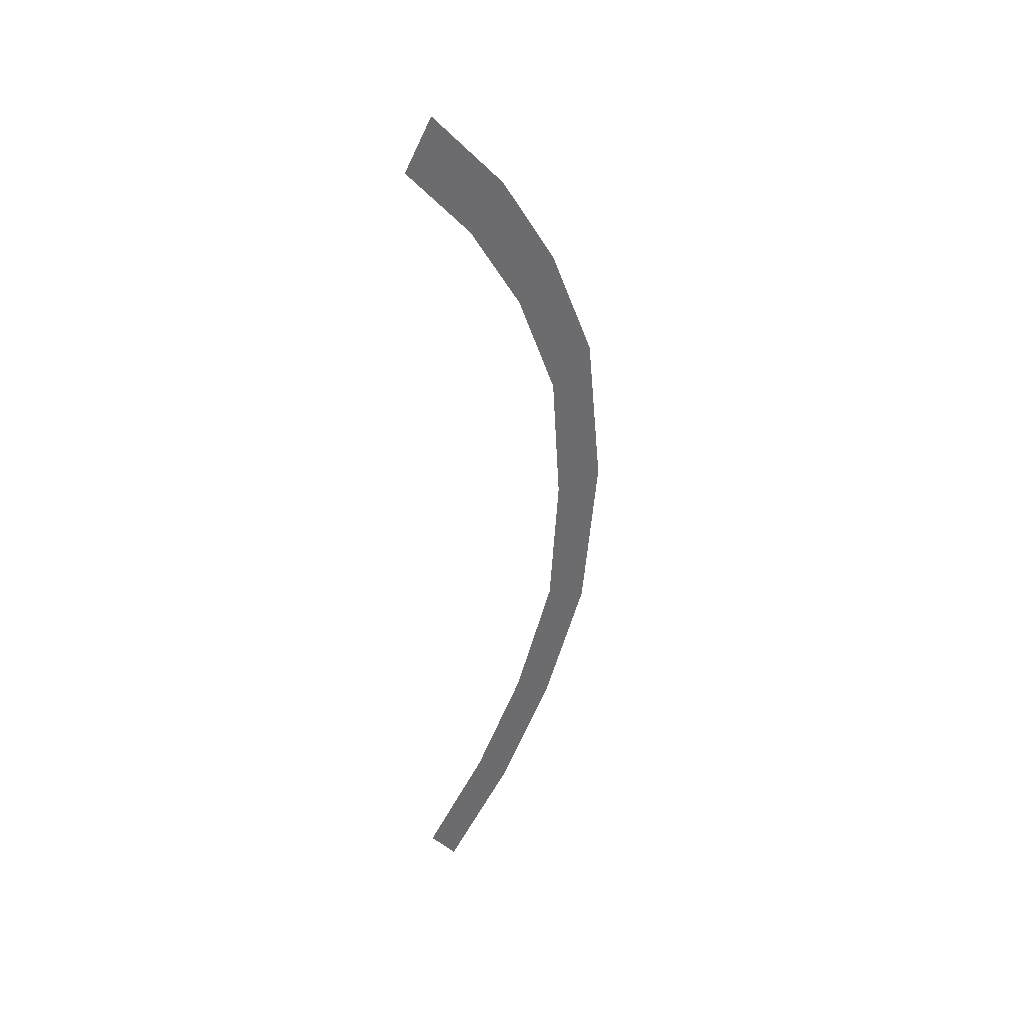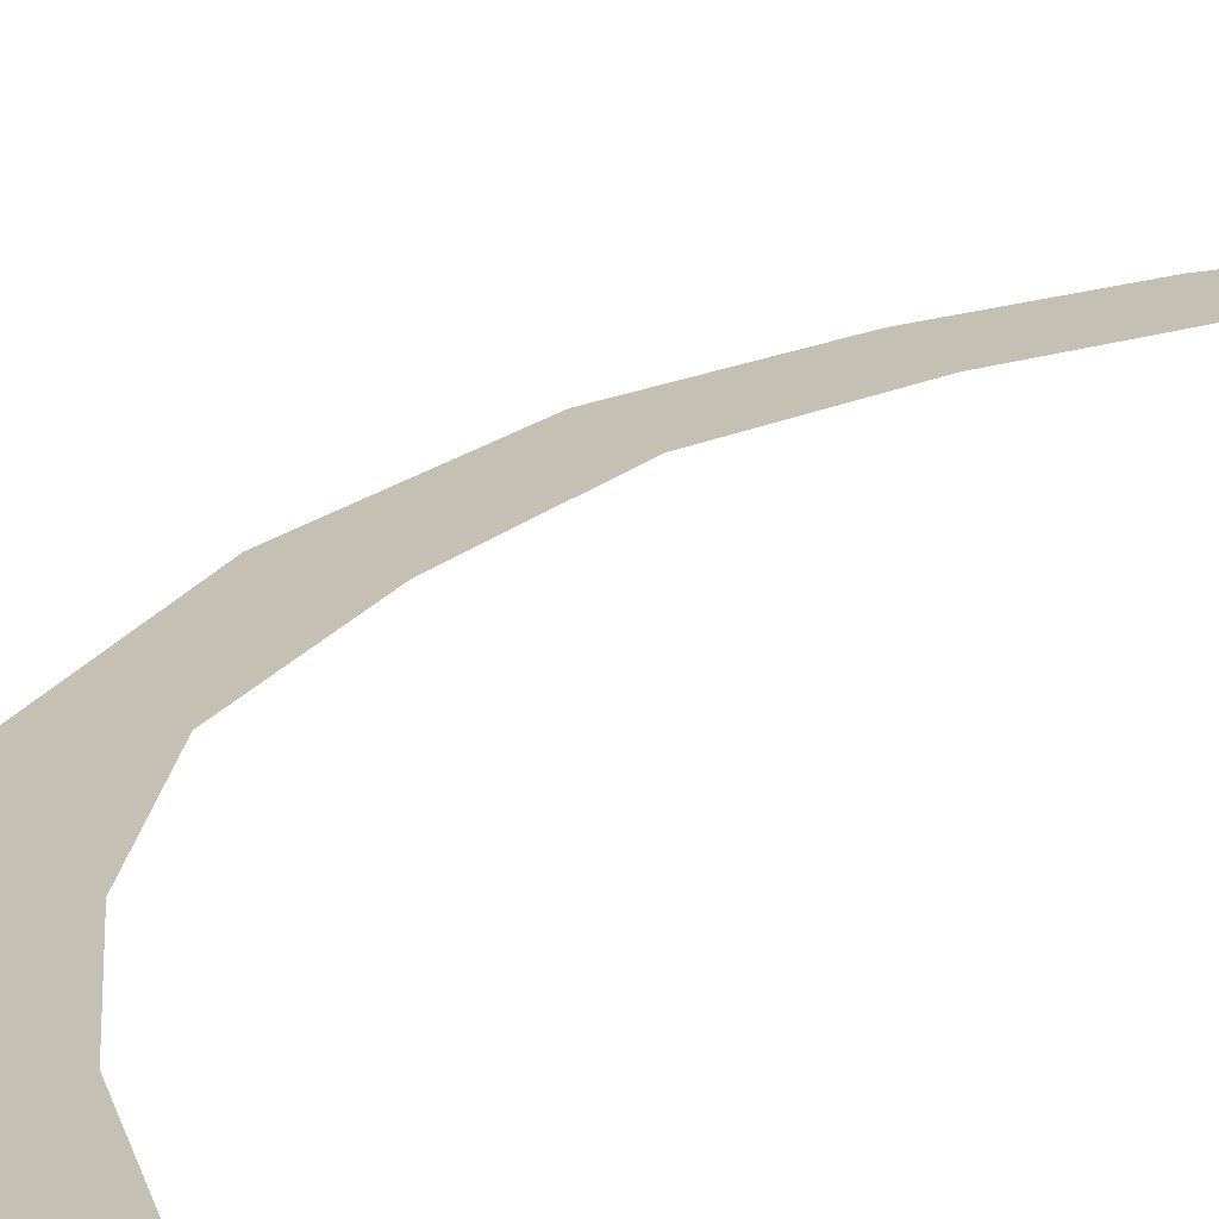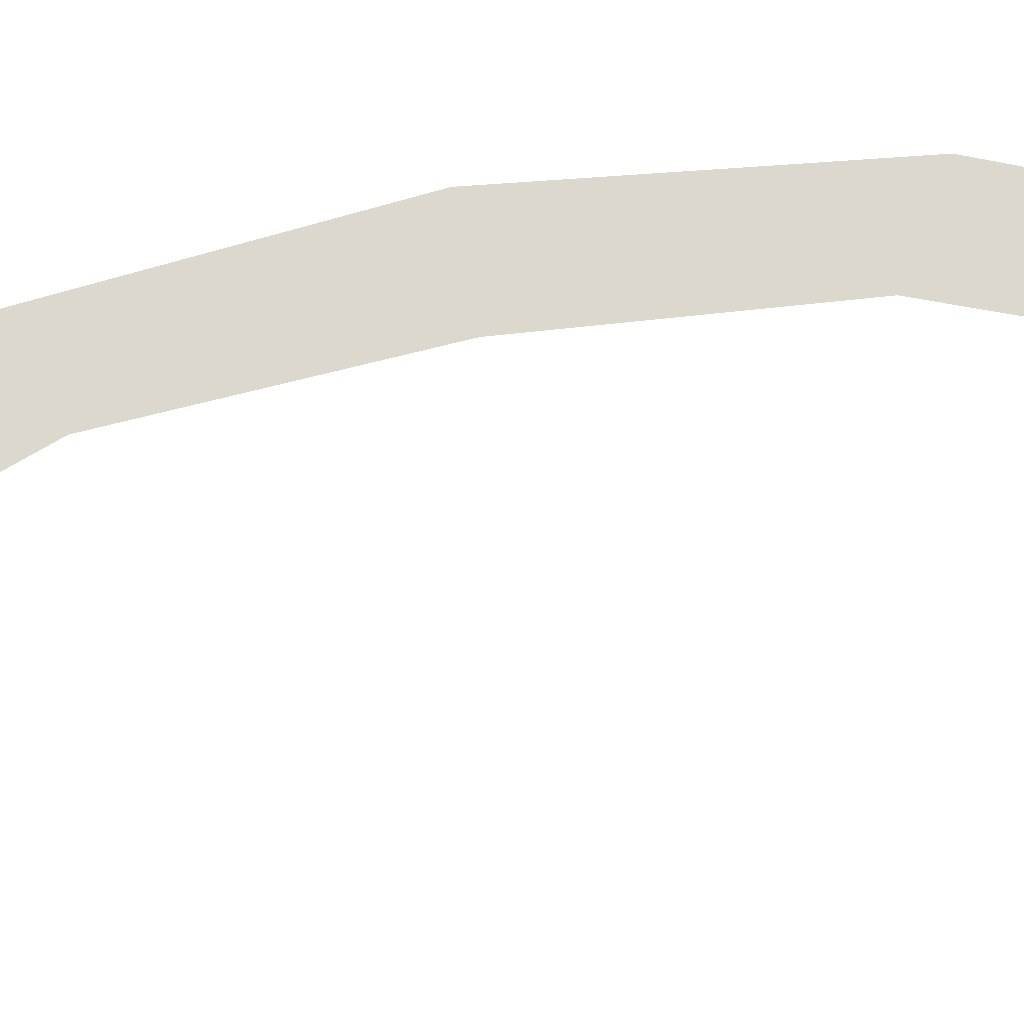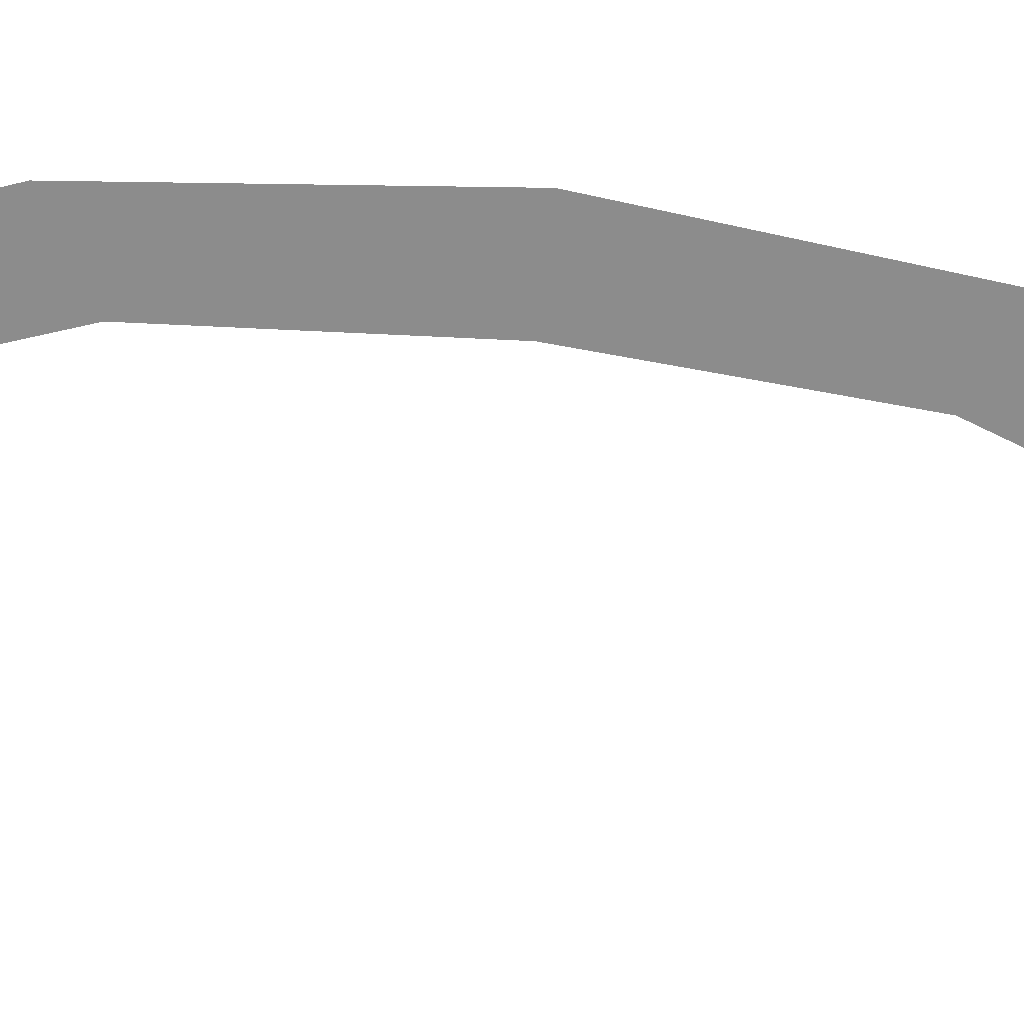
<metadata>
{"format":"obj","ext":"obj","renderer":"f3d","projection":"perspective","resolution":1024,"background":"white","views":[{"elev":39.4,"azim":143.3,"up":"+Y"},{"elev":18.3,"azim":26.8,"up":"+Z"},{"elev":72.2,"azim":79.9,"up":"+Z"},{"elev":-64.2,"azim":-96.9,"up":"+Z"}]}
</metadata>
<code>
o 立方体.001
v 0.1858 -0.9568 -0.05055
v 0.1858 0.9568 -0.05055
v 0.2442 -0.8668 -0.05055
v 0.2442 0.8668 -0.05055
v 0.03431 -0.7792 -0.05055
v -0.08406 -0.579 -0.05055
v -0.1809 -0.332 -0.05055
v -0.2159 0 -0.05055
v -0.1809 0.332 -0.05055
v -0.08406 0.579 -0.05055
v 0.03431 0.7792 -0.05055
v 0.1079 0.7012 -0.05055
v -0.003295 0.5084 -0.05055
v -0.08909 0.2765 -0.05055
v -0.1086 0 -0.05055
v -0.08909 -0.2765 -0.05055
v -0.003295 -0.5084 -0.05055
v 0.1079 -0.7012 -0.05055
f 4 11 12
f 3 5 1
f 18 6 5
f 17 7 6
f 16 8 7
f 14 8 15
f 13 9 14
f 12 10 13
f 4 2 11
f 3 18 5
f 18 17 6
f 17 16 7
f 16 15 8
f 14 9 8
f 13 10 9
f 12 11 10

</code>
